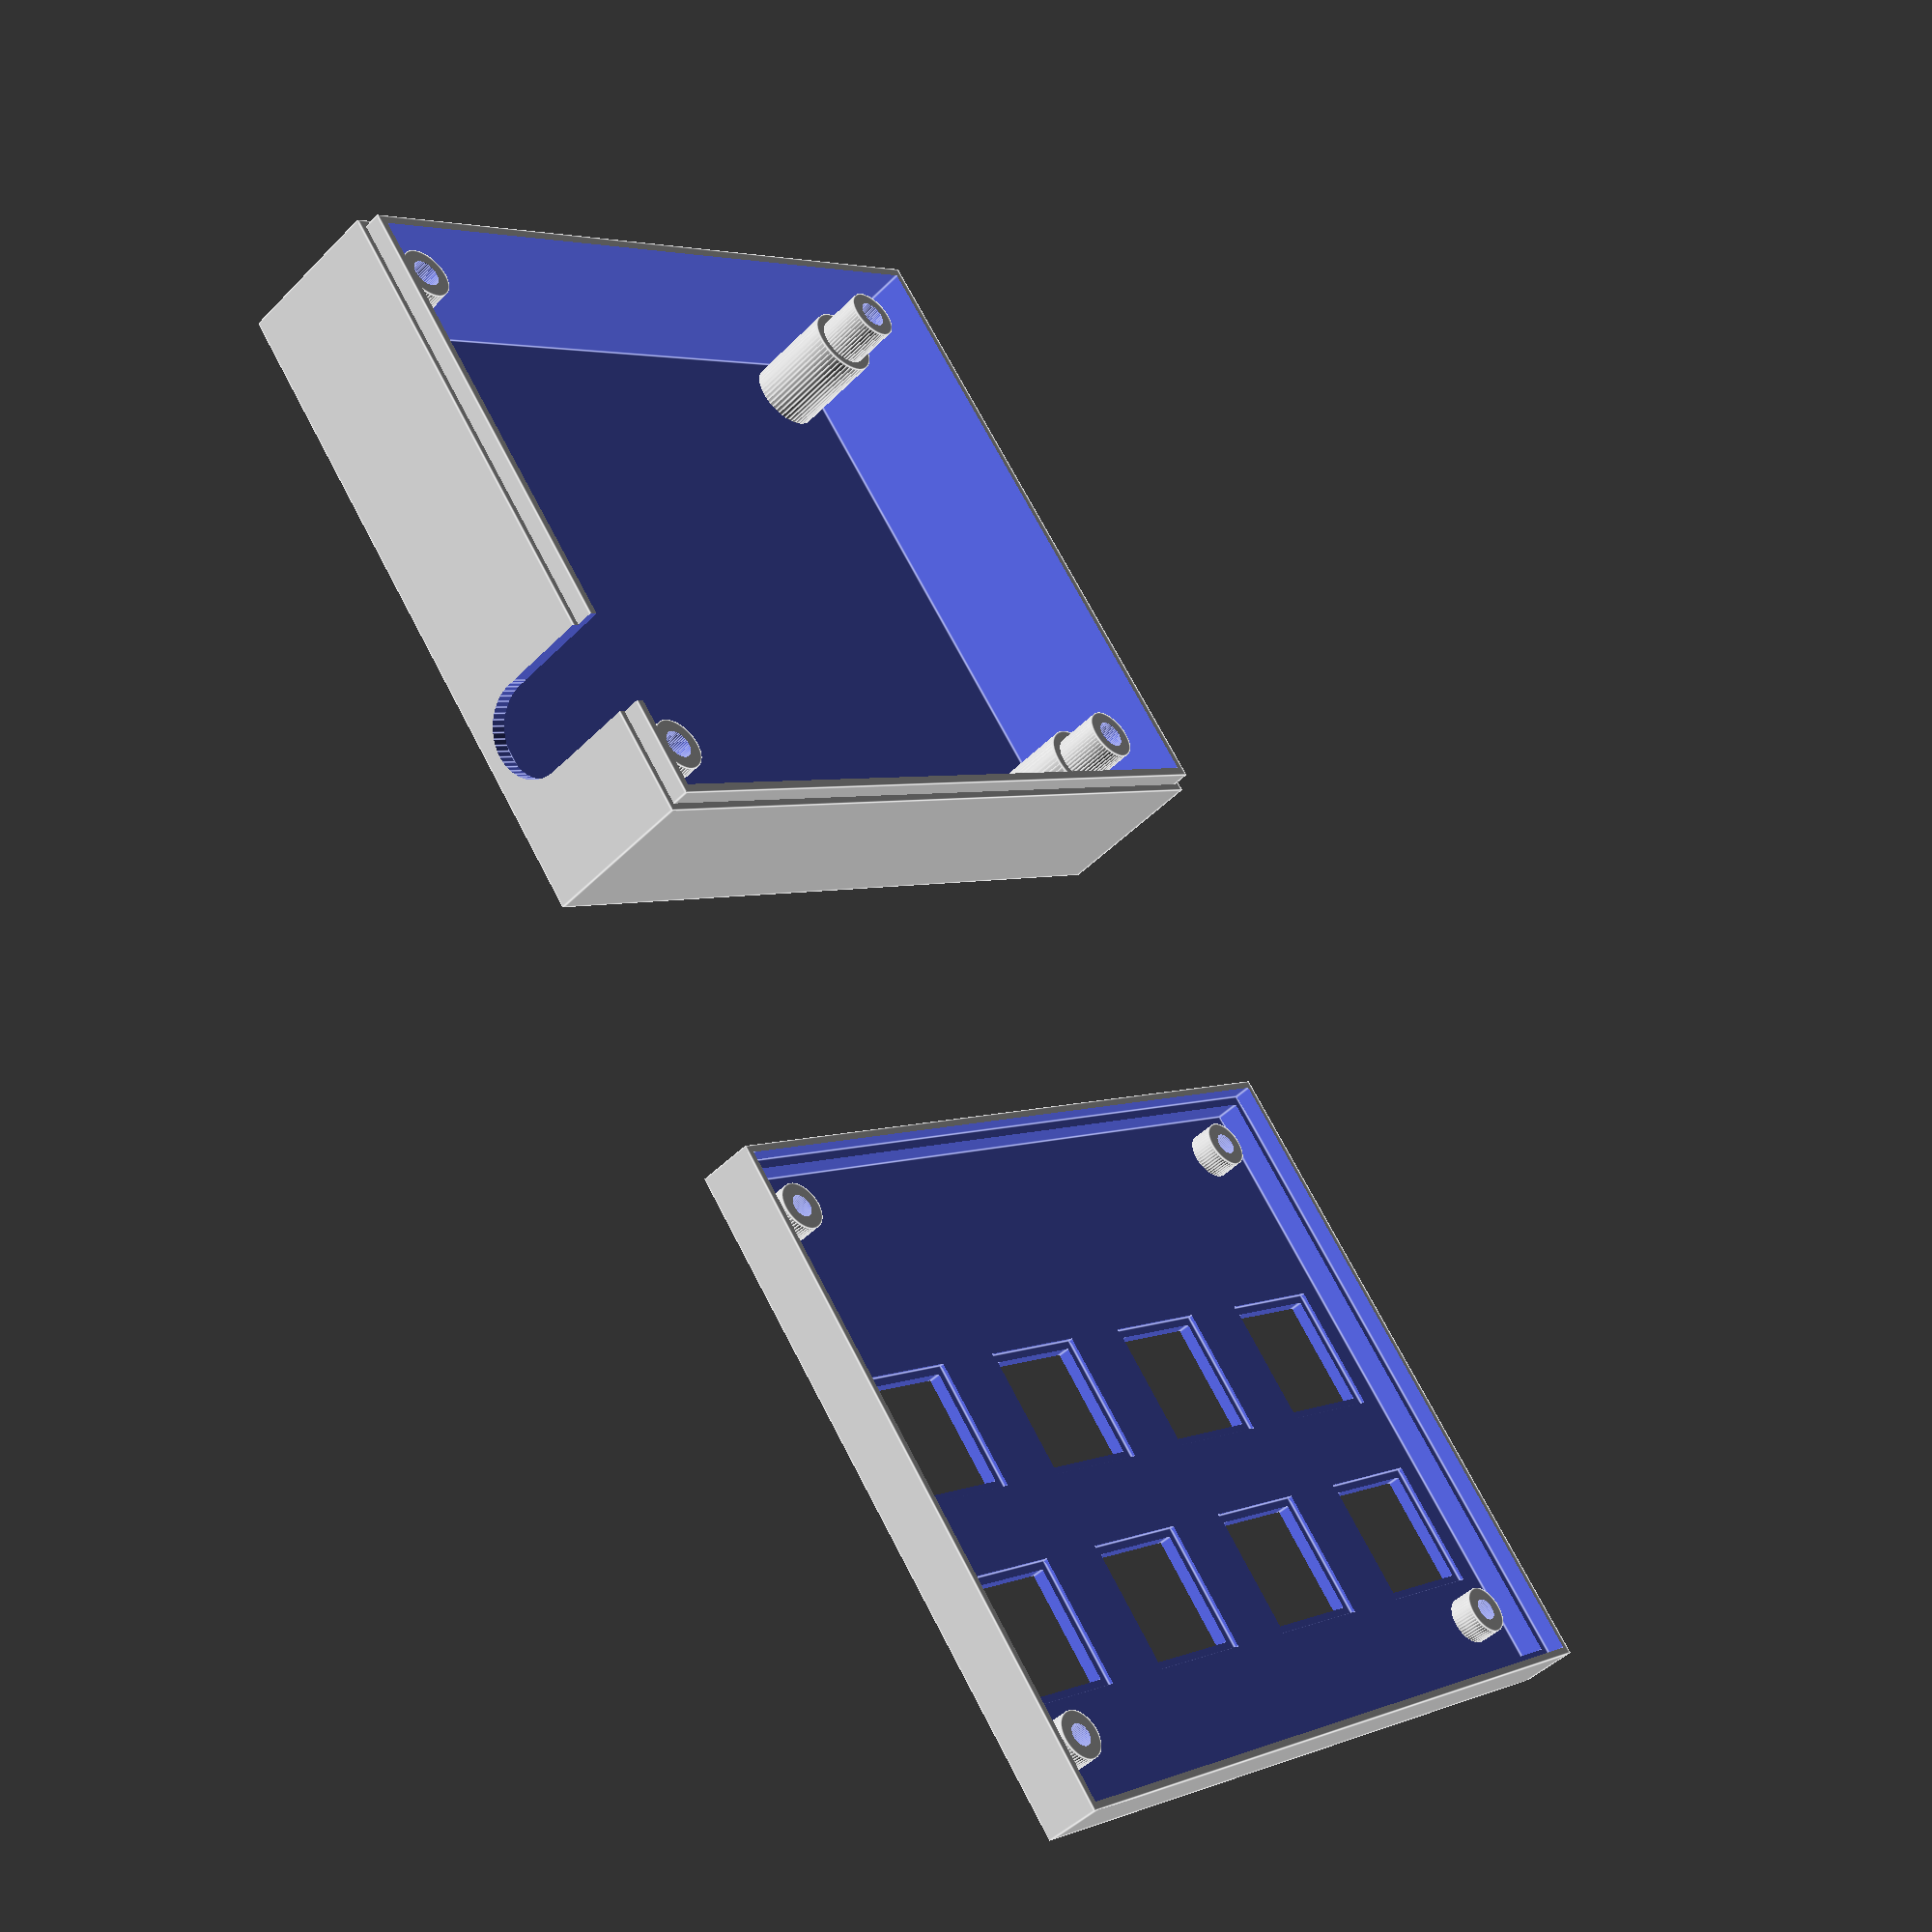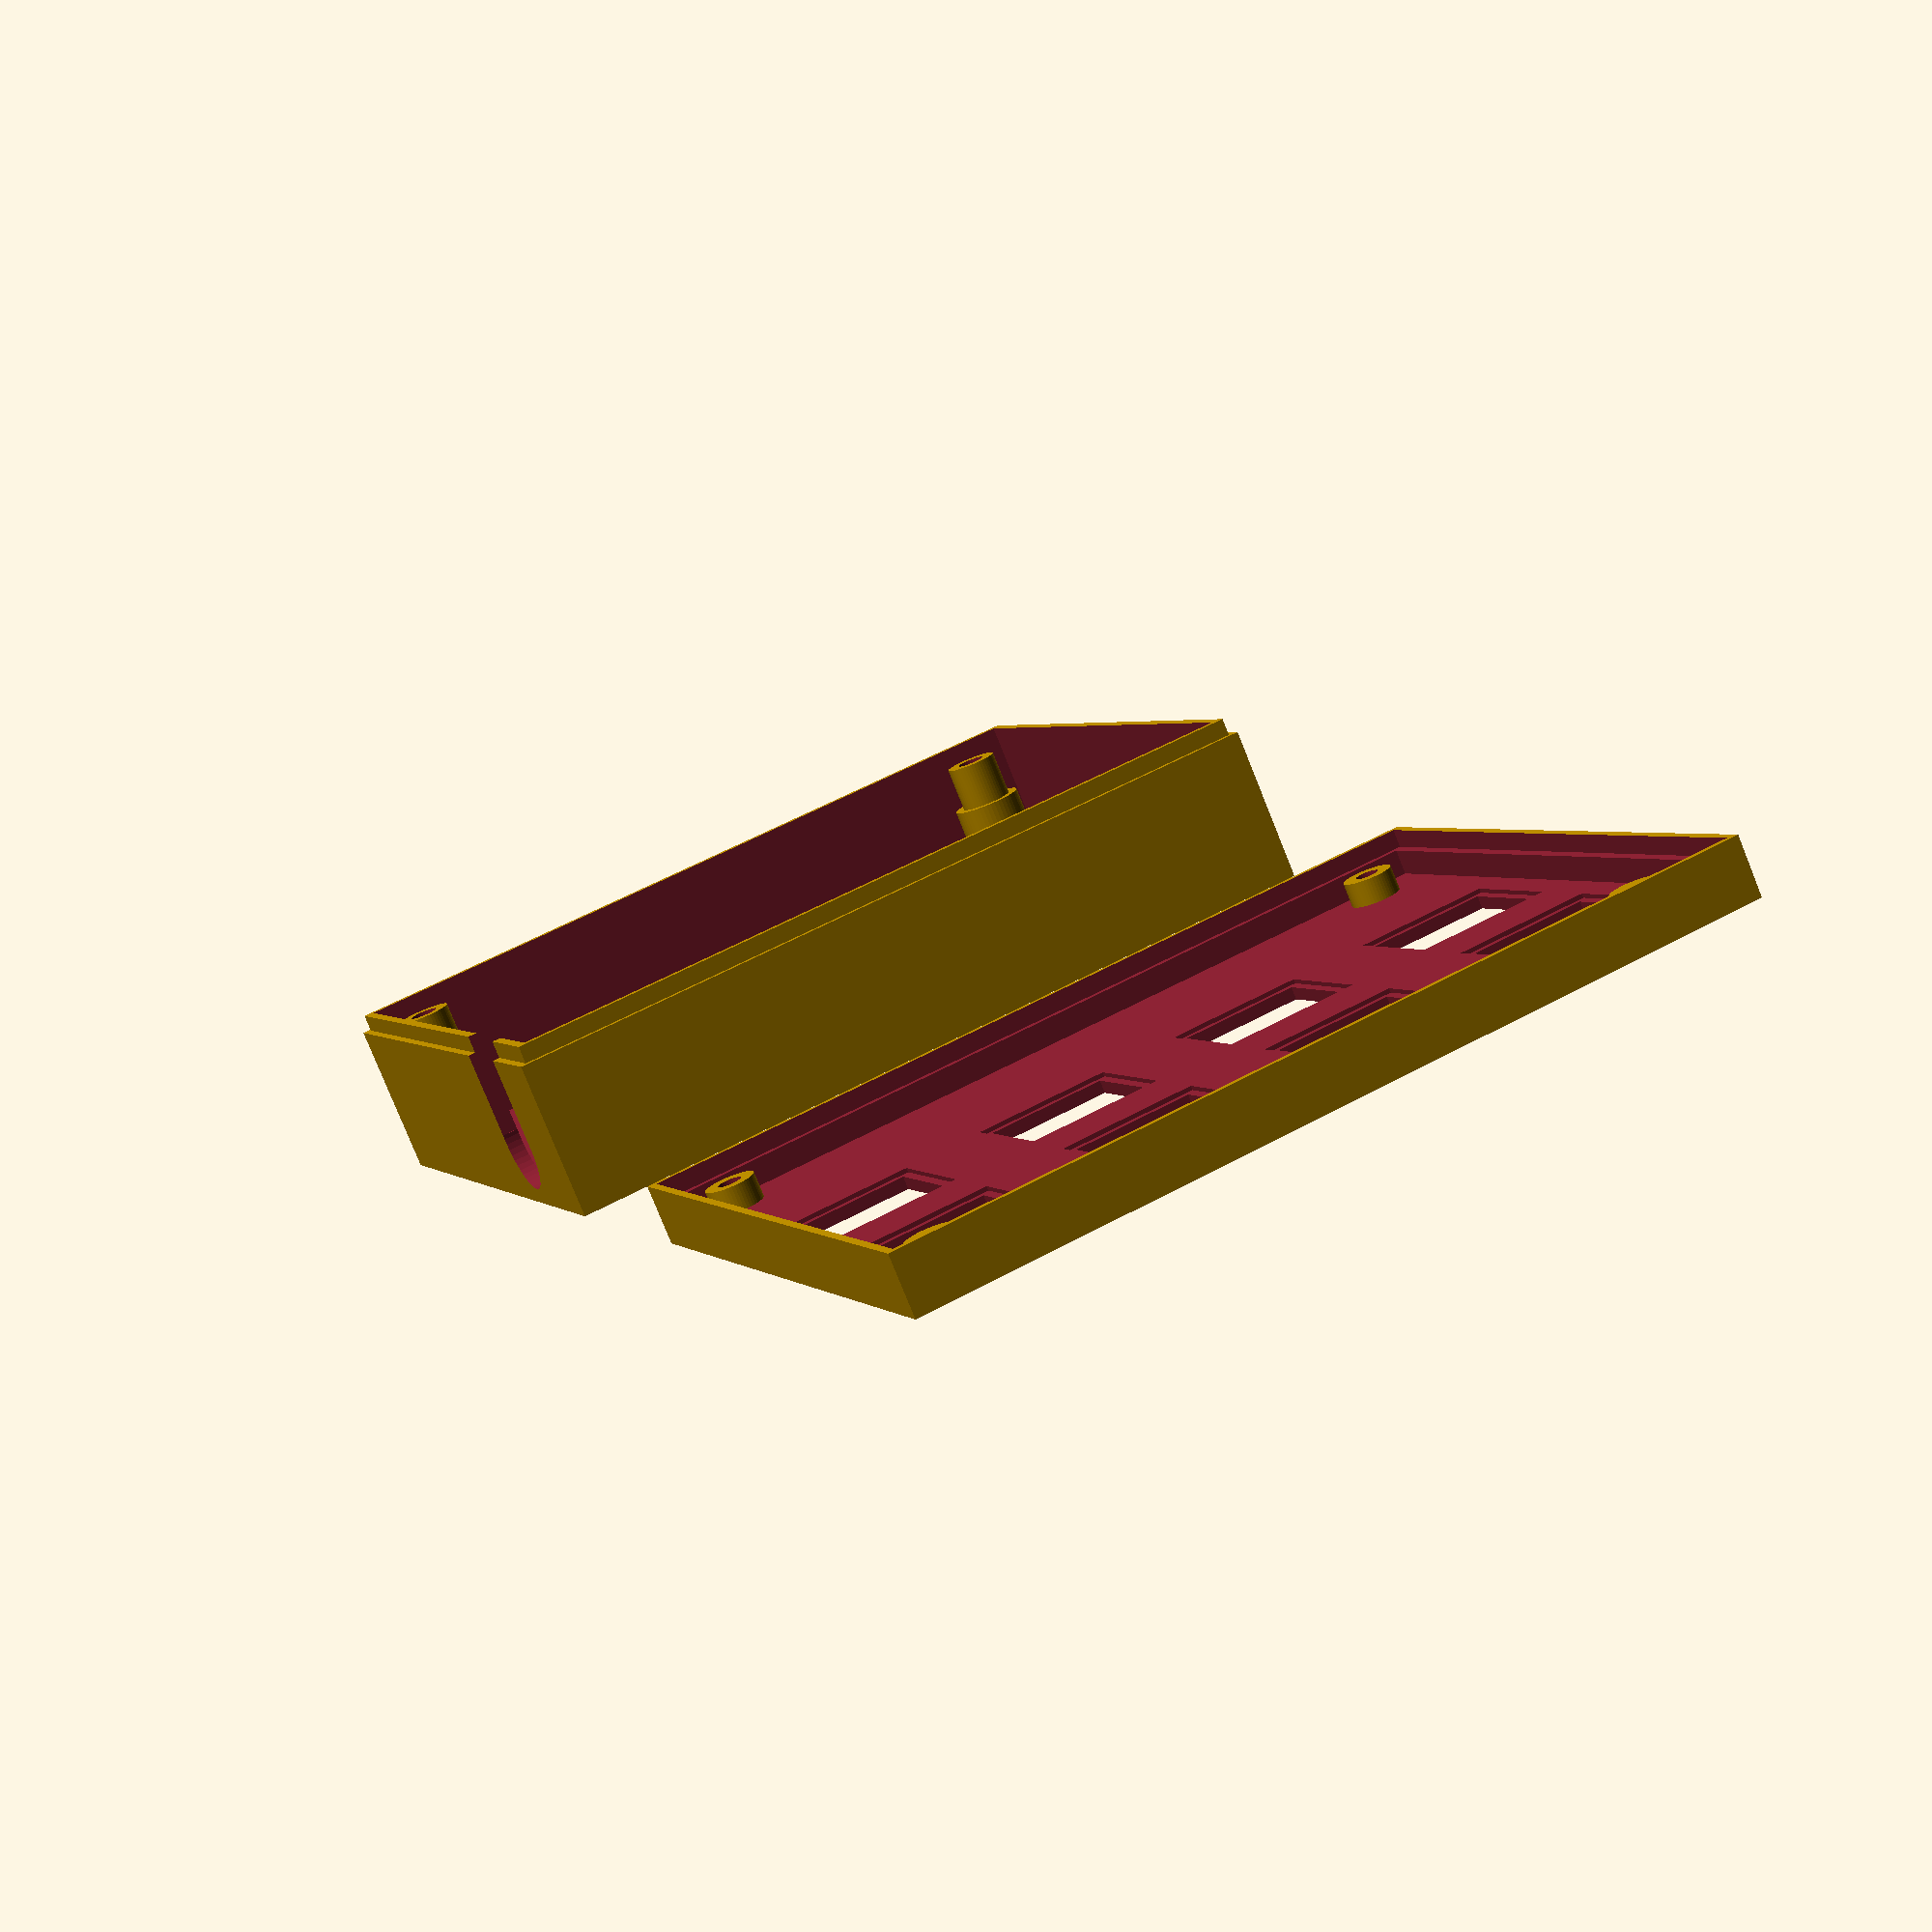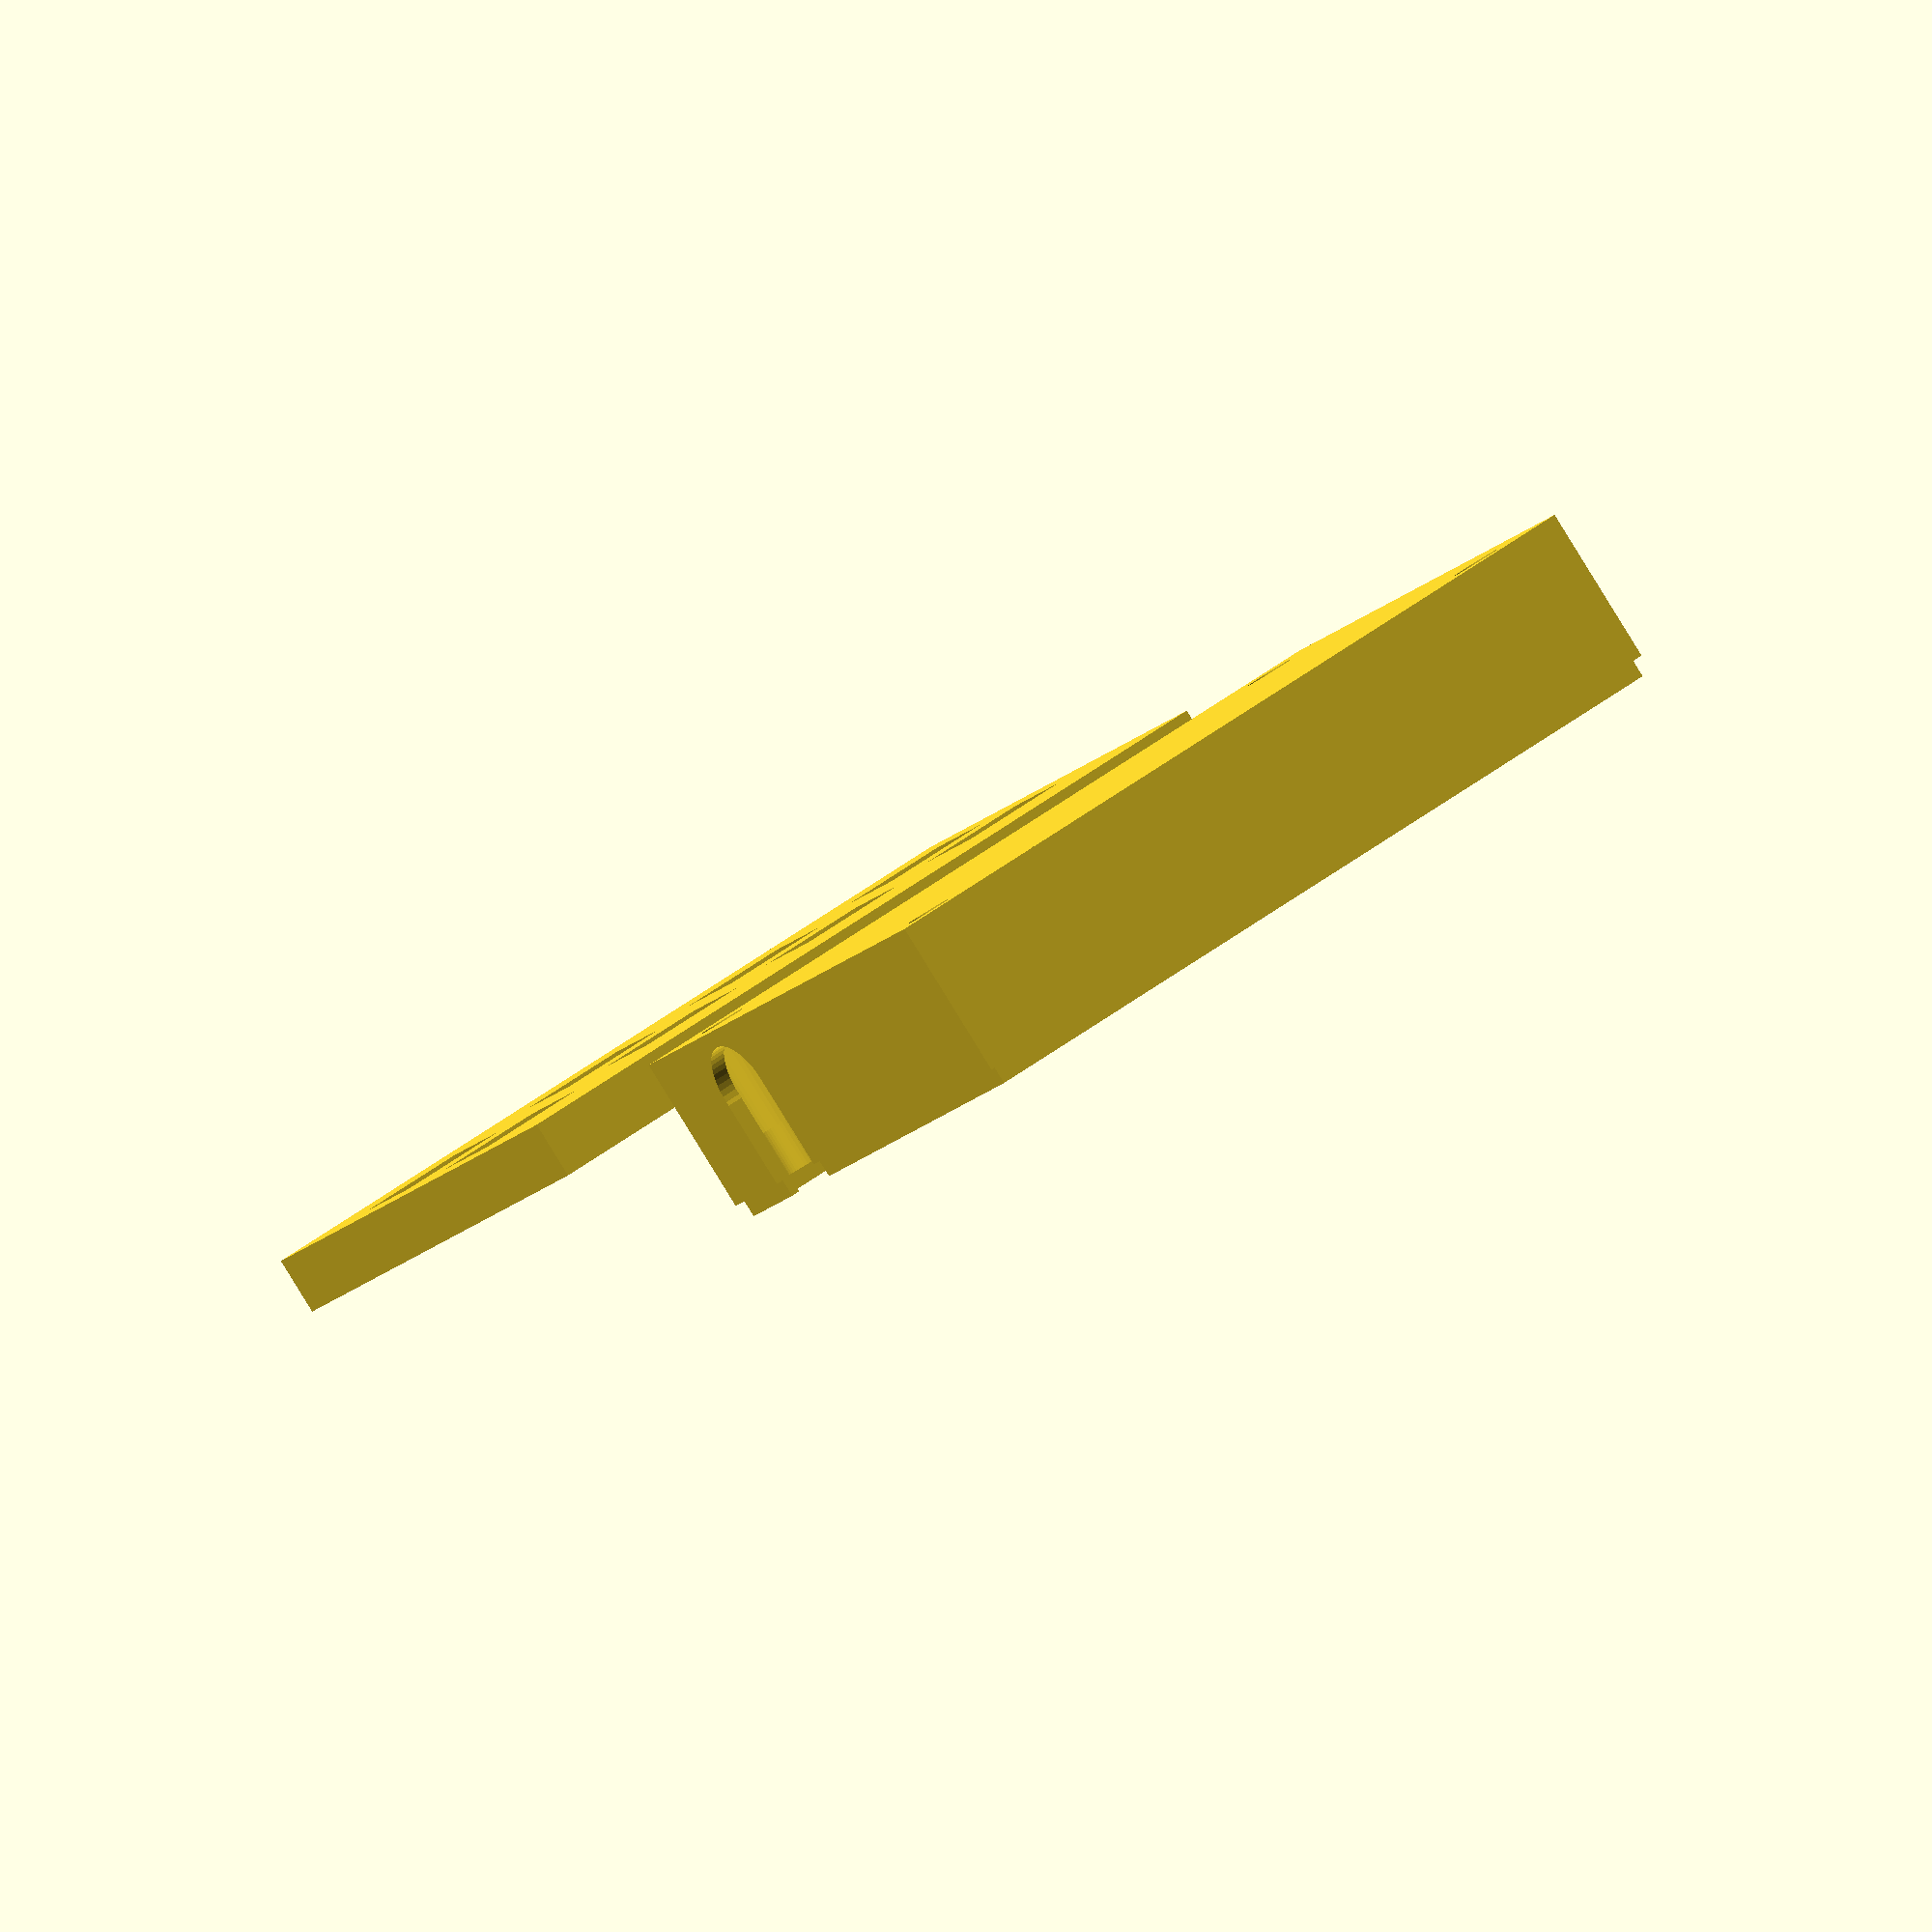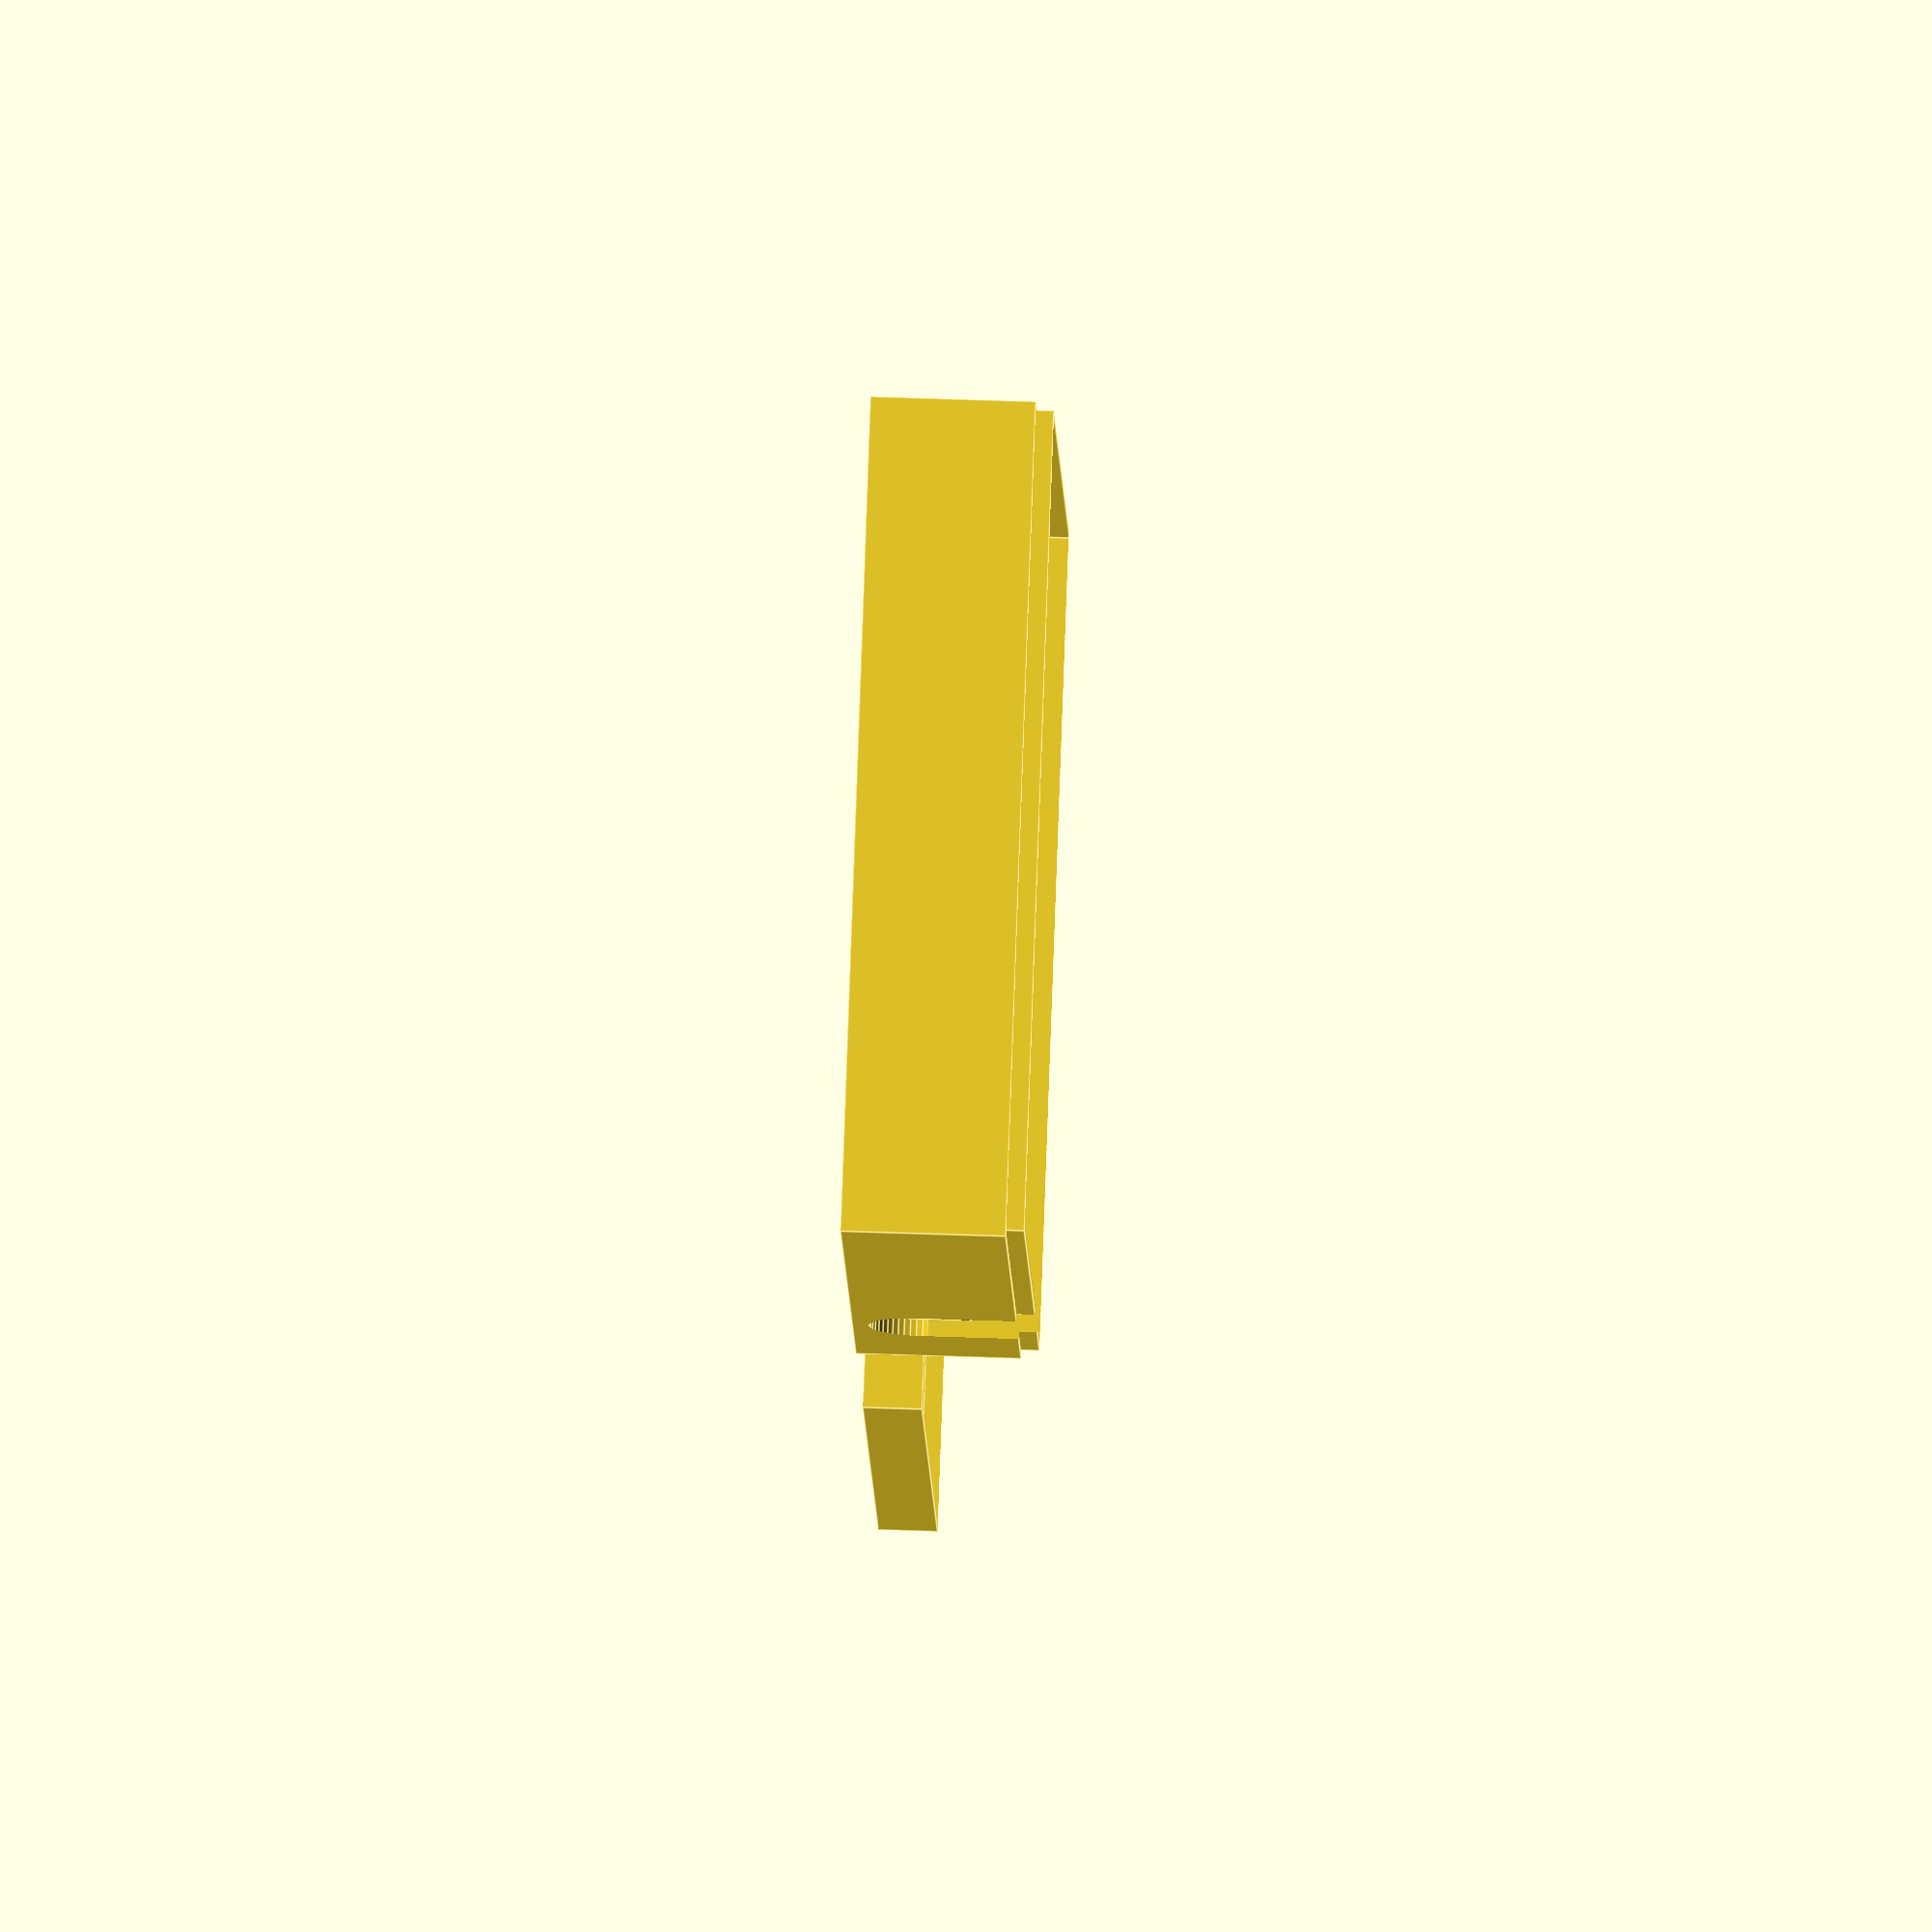
<openscad>

$fn=50;

wall_thickness = 2; // Should be a multiple of 0.4
fit_tolerance = 0.2;

standoff_wall_thickness = 1.6; // Should be a multiple of 0.4.
standoff_inner_diameter = 2.8; // 2,5 when tapping for M3 with extra gear.
standoff_screw_diameter = 6; // Extra space to sink the screw into.
standoff_screw_passthrough_diameter = 3.6; // 3.2 minimum when not tapping.
screw_length = 12;

hole_to_side = 5.08; // Value tested OK

pcb_width = 96.52;
pcb_depth = 77.47;
pcb_thickness = 2;
pcb_side_fit_tolerance = 1;

pcb_front_outer_distance = 5; // 13
pcb_front_inner_distance = pcb_front_outer_distance - wall_thickness;

housing_width = pcb_width + (2*(pcb_side_fit_tolerance + wall_thickness));

housing_depth = pcb_depth + (2*(pcb_side_fit_tolerance + wall_thickness));

pcb_back_inner_distance = 18; // Value tested OK
pcb_back_outer_distance = pcb_back_inner_distance + wall_thickness;

lip_height = pcb_thickness + fit_tolerance;
lip_width = (wall_thickness / 2) - (fit_tolerance / 2);

// Distance from the top
switch_y1 = 33.02; // Value tested OK
switch_y2 = 58.42; // Value tested OK

// Distance from the left
switch_x1 = 10.16; // Value tested OK
switch_x2 = 35.56; // Value tested OK
switch_x3 = 60.96; // Value tested OK
switch_x4 = 86.36; // Value tested OK

// Standoffs

// * Dimenstions
standoff_outer_diameter = standoff_inner_diameter + (2*standoff_wall_thickness);
standoff_outer_screw_diameter = standoff_screw_diameter + (2*standoff_wall_thickness);
standoff_screwhole_diameter = standoff_screw_passthrough_diameter + (2*standoff_wall_thickness);

// * locations in top and bottom
standoff_x1 = wall_thickness + fit_tolerance + hole_to_side;
standoff_x2 = wall_thickness + fit_tolerance + pcb_depth - hole_to_side;

standoff_y1 = wall_thickness + fit_tolerance + hole_to_side;
standoff_y2 = wall_thickness + fit_tolerance + pcb_width - hole_to_side;

// * Module in the bottom case
module standoff_bottom(x,y) {
   
    // Leave 1mm space in the top screw holes
    standoff_bottom_screw_length = screw_length - pcb_thickness - pcb_front_outer_distance + 1;
    standoff_screw_head_height = pcb_back_inner_distance - standoff_bottom_screw_length;
   
    difference() {
        // Solid part
        union() {
            // Screw head part. Should leave standoff_bottom_screw_length - wall_thickness for the following thin part.
            translate([x, y ,0]) cylinder(h=standoff_screw_head_height + wall_thickness,d=standoff_outer_screw_diameter);
            // Screw part
            translate([x, y ,0]) cylinder(h=pcb_back_outer_distance,d=standoff_screwhole_diameter);
        }
       
        // Take away the holes
       
        // Screw head hole part.
        translate([x, y ,-0.1]) cylinder(h=standoff_screw_head_height,d=standoff_screw_diameter);
       
        // Screw hole part
        translate([x, y ,-0.1]) cylinder(h=pcb_back_outer_distance+1,d=standoff_screw_passthrough_diameter);
    }
}

// * Module in the top case
module standoff_top(x,y,height) {
    difference() {
        translate([x, y ,0]) cylinder(h=height,d=standoff_outer_diameter);
        translate([x, y ,-0.1]) cylinder(h=height+1,d=standoff_inner_diameter);
    }
}






// Basic Bottom
module bottomcase() {

    difference() {

        union() {
            // Main wall
            cube([housing_depth, housing_width, pcb_back_outer_distance]);

            // Inner lip
            translate([lip_width, lip_width, 0]) cube([housing_depth - 2*lip_width, housing_width - 2*lip_width, pcb_back_outer_distance+lip_height]);
        }
           
        // Inner space
        translate([wall_thickness,wall_thickness,wall_thickness])
        cube([pcb_depth + (2*pcb_side_fit_tolerance), pcb_width + (2*pcb_side_fit_tolerance),pcb_back_inner_distance+lip_height+1]);
           
        // Hole for USB wire
        translate([62+wall_thickness,0,6+wall_thickness])
        rotate([90,90,0])
        cylinder(h=wall_thickness*3, d=12, center=true);

        translate([62+wall_thickness,0,14+wall_thickness])
        cube([12,wall_thickness*3,12+lip_height], center = true);
           
        // add holes from the bottom
        translate([standoff_x1, standoff_y1 ,-0.1]) cylinder(d=standoff_screw_diameter + (2*standoff_wall_thickness), h=wall_thickness+1);
        translate([standoff_x2, standoff_y1 ,-0.1]) cylinder(d=standoff_screw_diameter + (2*standoff_wall_thickness), h=wall_thickness+1);
        translate([standoff_x1, standoff_y2 ,-0.1]) cylinder(d=standoff_screw_diameter + (2*standoff_wall_thickness), h=wall_thickness+1);
        translate([standoff_x2, standoff_y2 ,-0.1]) cylinder(d=standoff_screw_diameter + (2*standoff_wall_thickness), h=wall_thickness+1);
    }
    // add Standoffs
    standoff_bottom(standoff_x1, standoff_y1);
    standoff_bottom(standoff_x2, standoff_y1);
    standoff_bottom(standoff_x1, standoff_y2);
    standoff_bottom(standoff_x2, standoff_y2);
}


translate([-100,0,0]) bottomcase();


// Solid switch cube. Can be used to subtract from cubes to punch correct-sized holes.
// Designed so that the center plane represents the top of the case.
// Adds a recess so that the plate thickness around the switch is limited.
module switch() {
    switch_hole_side = 14;// Value tested correctly for Cherry MX
    switch_plate_thickness = 1.5;
   
    spacer_side = switch_hole_side + 2; // 1mm all round
   
   
    translate([-switch_hole_side/2,-switch_hole_side/2,-1]) cube([switch_hole_side, switch_hole_side, wall_thickness+2]);
    translate([-spacer_side/2,-spacer_side/2,switch_plate_thickness]) cube([spacer_side,spacer_side,wall_thickness+2]);
}

// switch();

module switcharray() {
    translate([switch_y1, switch_x1, 0]) switch();
    translate([switch_y1, switch_x2, 0]) switch();
    translate([switch_y1, switch_x3, 0]) switch();
    translate([switch_y1, switch_x4, 0]) switch();
           
    translate([switch_y2, switch_x1, 0]) switch();
    translate([switch_y2, switch_x2, 0]) switch();
    translate([switch_y2, switch_x3, 0]) switch();
    translate([switch_y2, switch_x4, 0]) switch();
}

// Basic top
module topcase() {

    difference() {

        // Main wall with added height for lip
        cube([housing_depth, housing_width, pcb_front_outer_distance + lip_height]);
           
        // Carve out interior
        translate([wall_thickness, wall_thickness, wall_thickness])
        cube([pcb_depth + (2*pcb_side_fit_tolerance), pcb_width + (2*pcb_side_fit_tolerance), pcb_front_inner_distance+2]);

        // Carve out lip
        translate([lip_width, lip_width, pcb_front_outer_distance])
        cube([housing_depth - 2*lip_width, housing_width - 2*lip_width, pcb_front_inner_distance+2]);

        // Carve out switch holes
        translate([wall_thickness+pcb_side_fit_tolerance, wall_thickness+pcb_side_fit_tolerance, 0]) switcharray();
    }

    // Standoffs
    translate([0,0,wall_thickness-0.1]) standoff_top(standoff_x1, standoff_y1, pcb_front_inner_distance+0.1);
    translate([0,0,wall_thickness-0.1]) standoff_top(standoff_x2, standoff_y1, pcb_front_inner_distance+0.1);
    translate([0,0,wall_thickness-0.1]) standoff_top(standoff_x1, standoff_y2, pcb_front_inner_distance+0.1);
    translate([0,0,wall_thickness-0.1]) standoff_top(standoff_x2, standoff_y2, pcb_front_inner_distance+0.1);
}

translate([20,0,0]) topcase();

</openscad>
<views>
elev=45.9 azim=52.3 roll=318.8 proj=p view=edges
elev=79.3 azim=68.2 roll=21.9 proj=p view=wireframe
elev=88.0 azim=295.8 roll=211.7 proj=o view=solid
elev=312.6 azim=57.6 roll=272.4 proj=o view=edges
</views>
